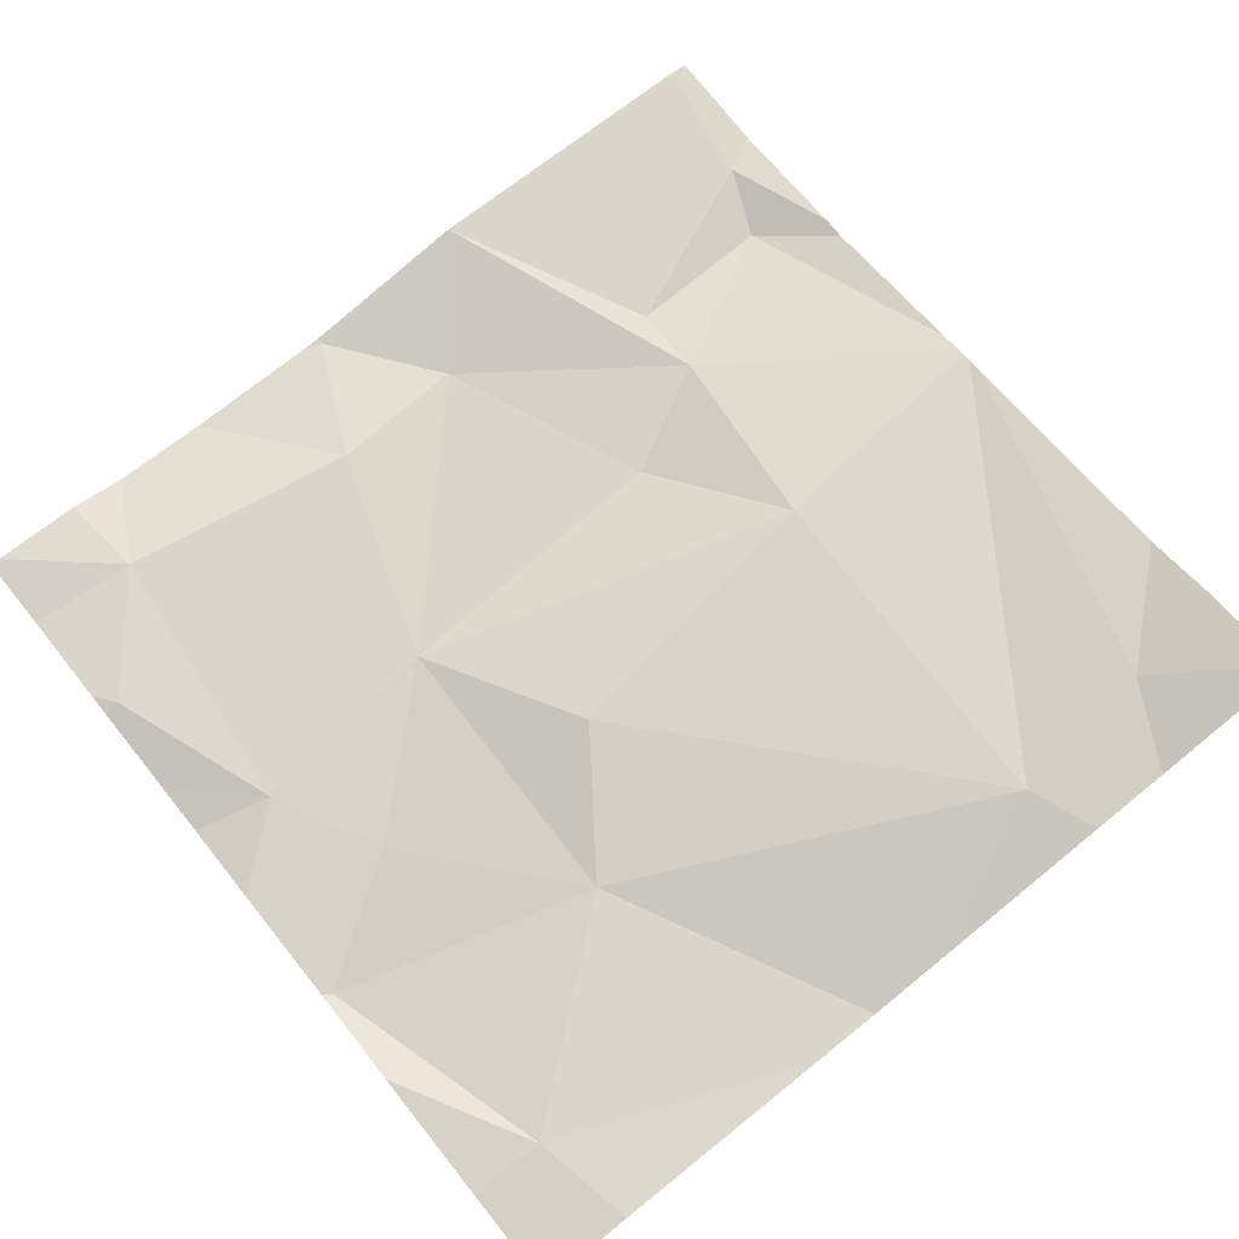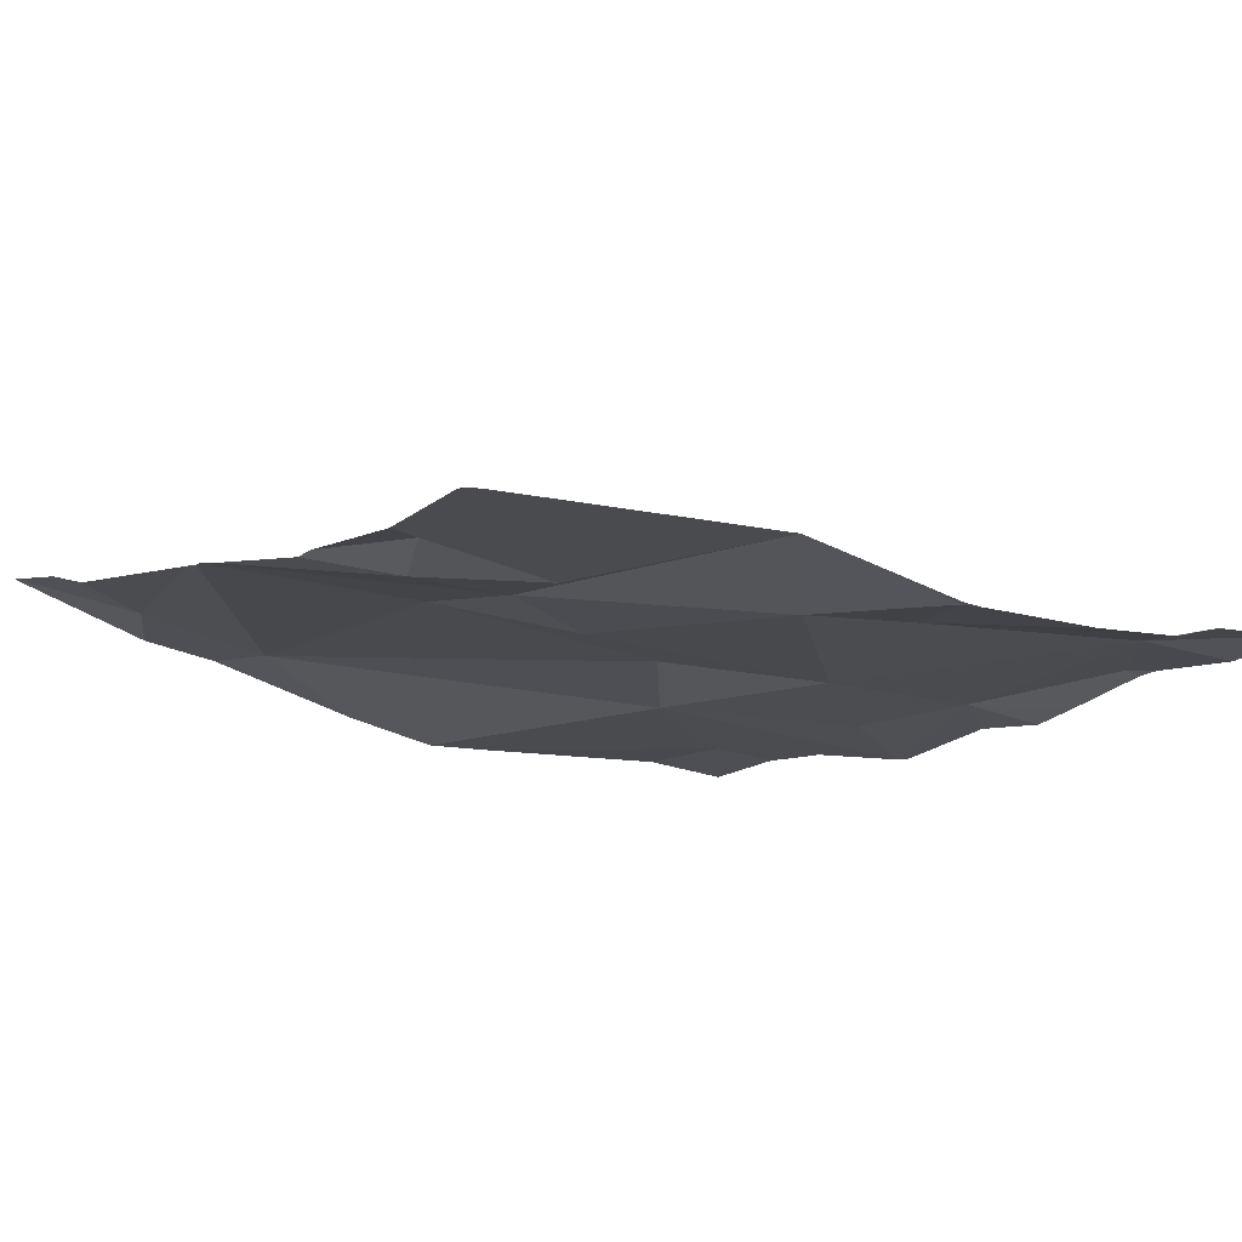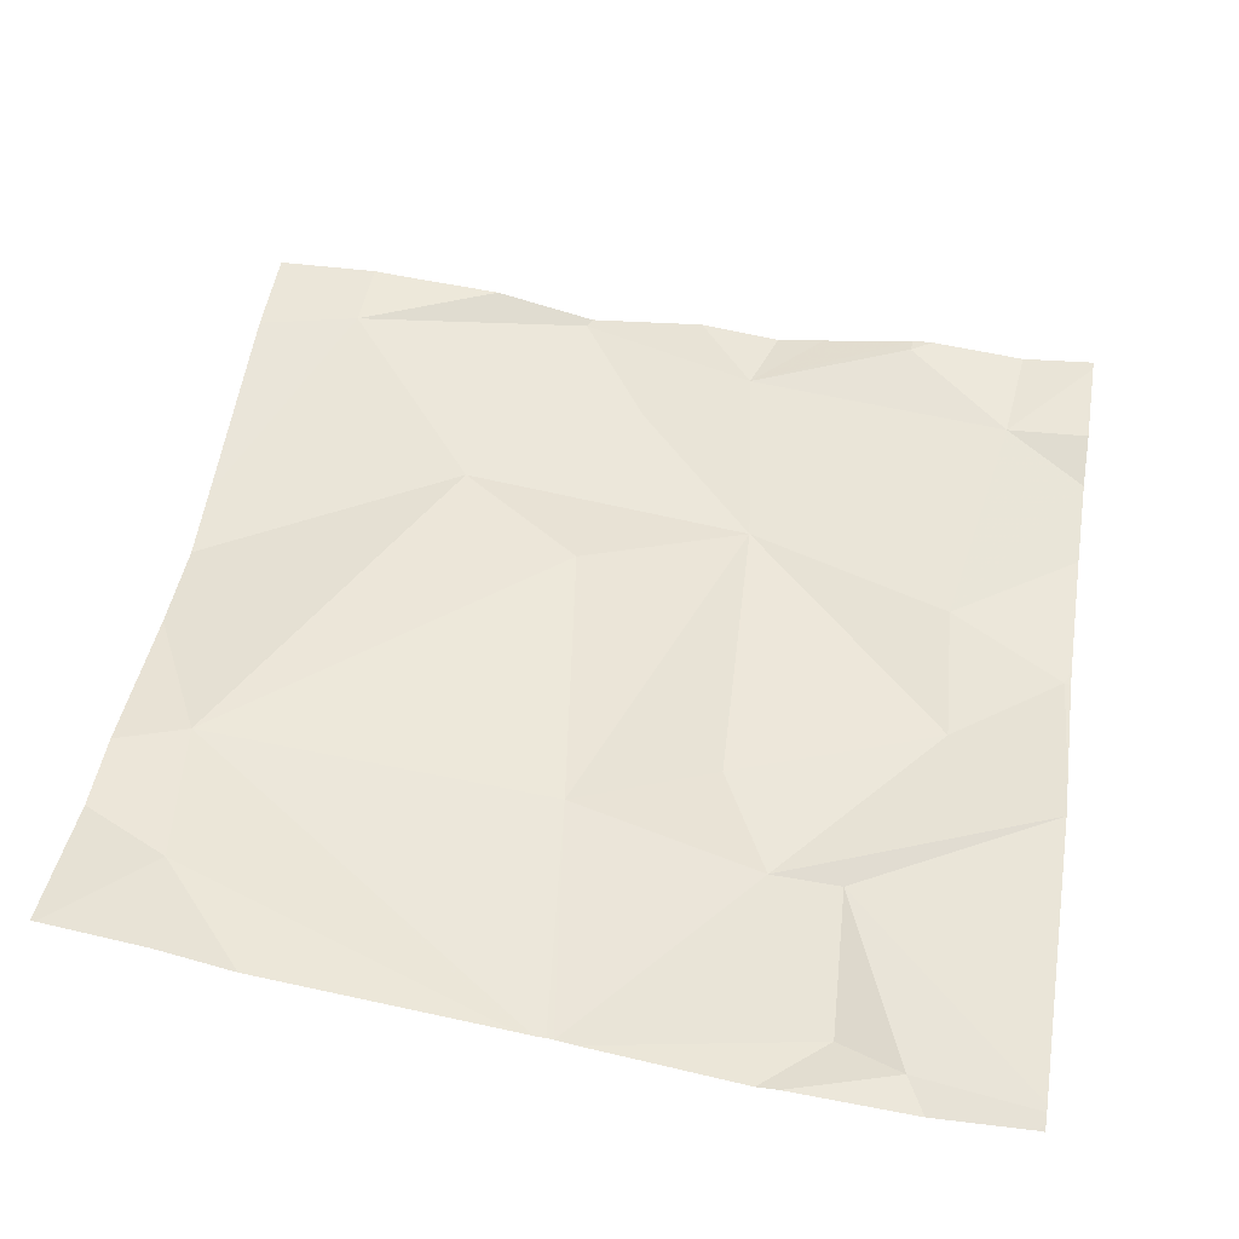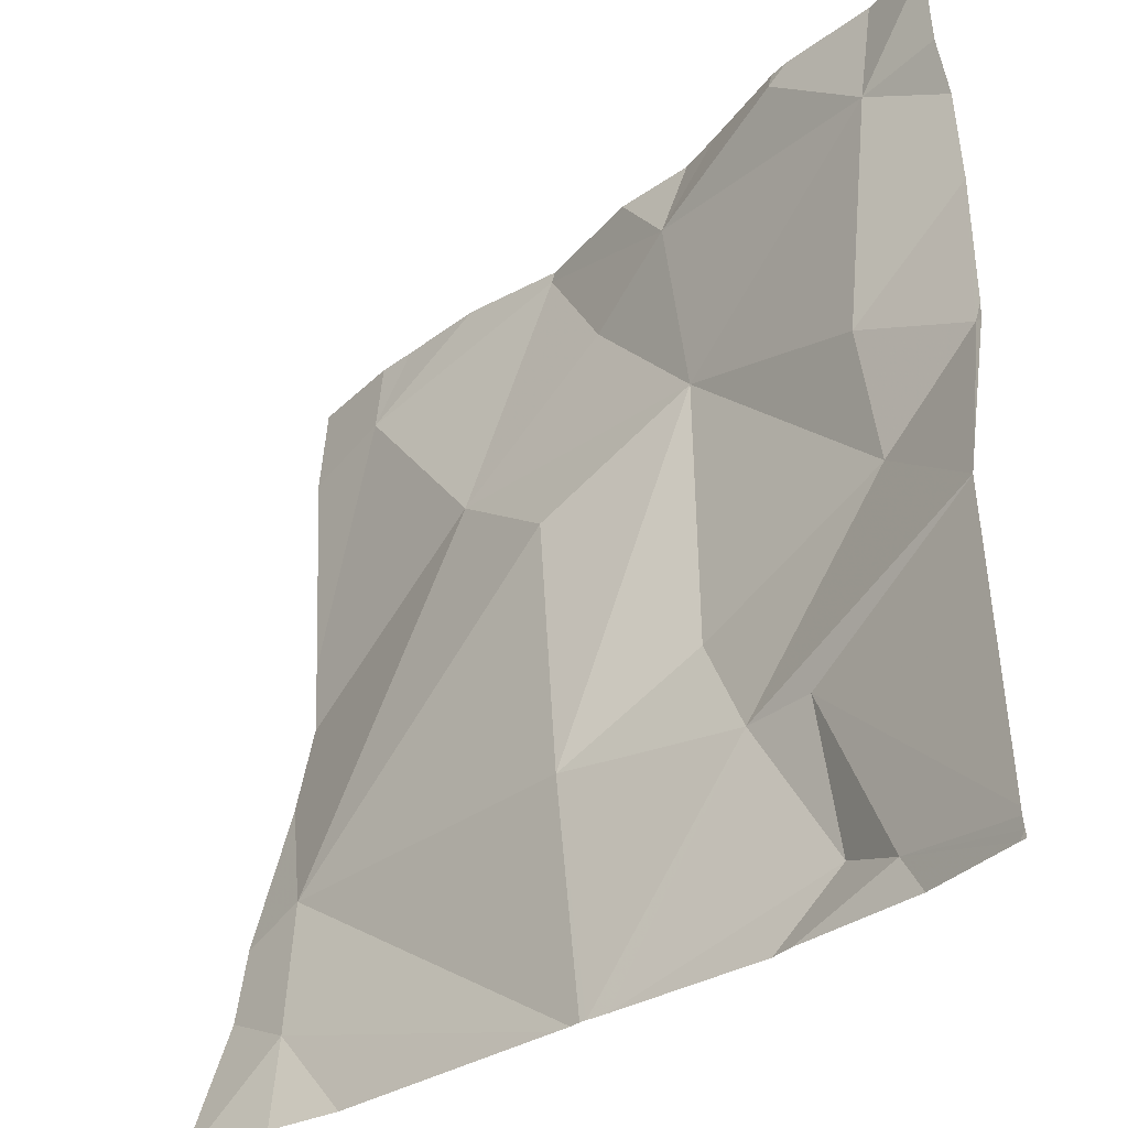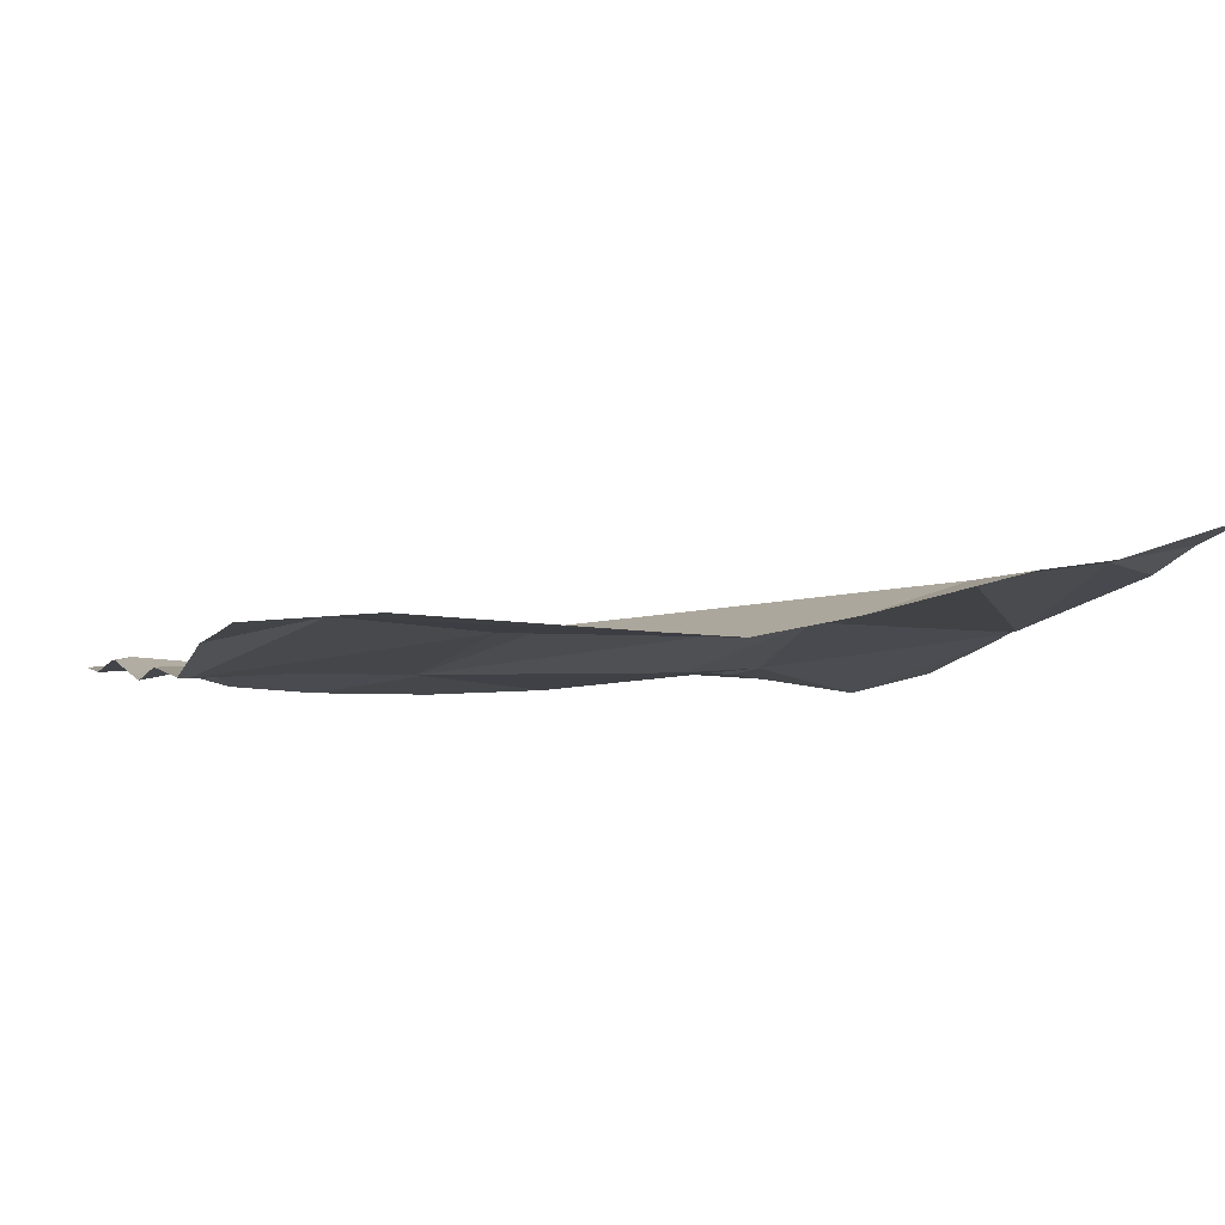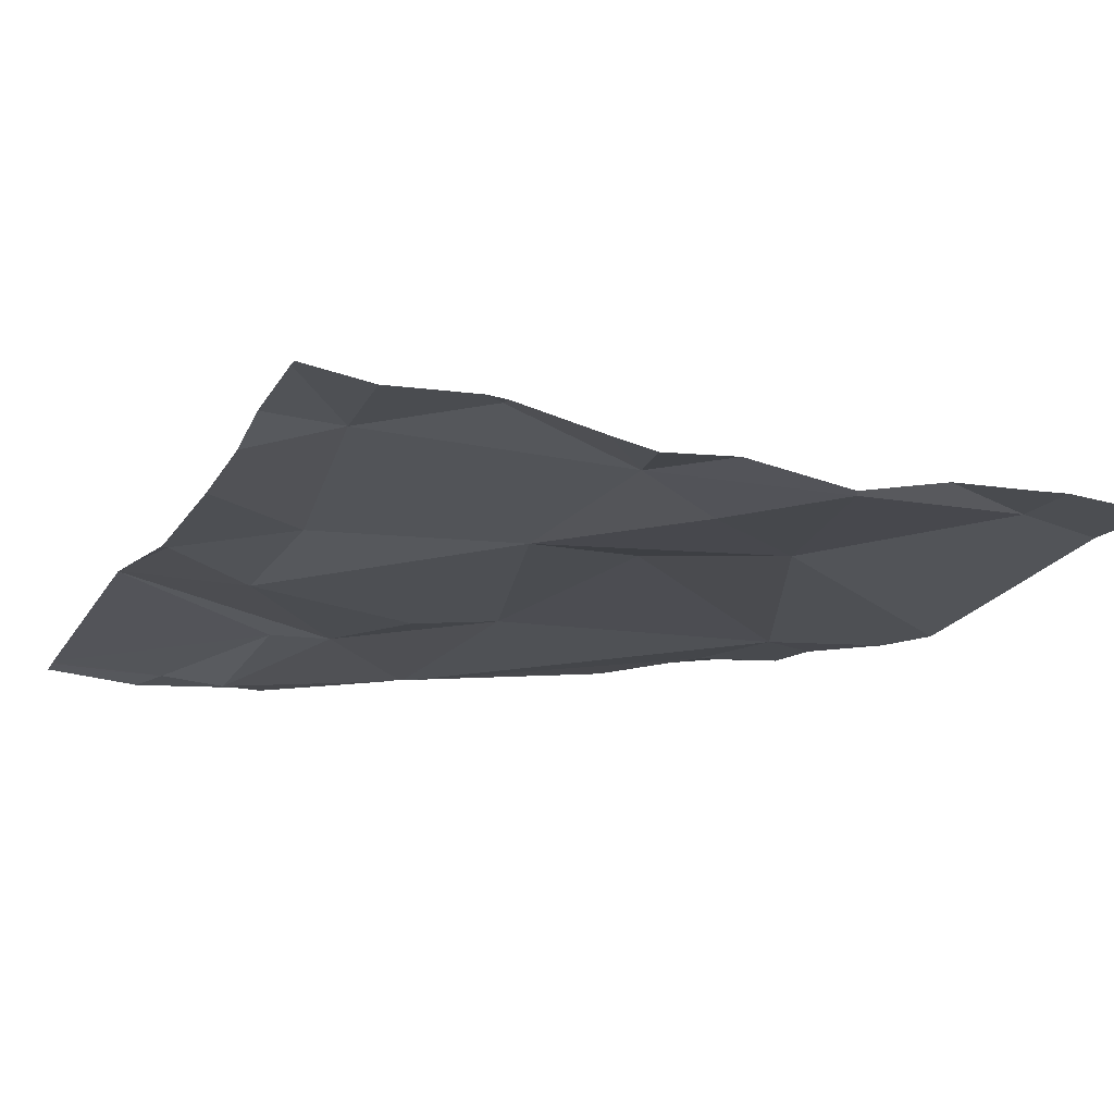
<metadata>
{"format":"obj","ext":"obj","renderer":"f3d","projection":"perspective","resolution":1024,"background":"white","views":[{"elev":74.6,"azim":-128.7,"up":"+Z"},{"elev":-14.4,"azim":55.7,"up":"+Z"},{"elev":54.4,"azim":8.8,"up":"+Z"},{"elev":-34.4,"azim":50.1,"up":"+Y"},{"elev":-2.9,"azim":-110.1,"up":"+Z"},{"elev":-20.4,"azim":155.2,"up":"+Z"}]}
</metadata>
<code>
v -124.9 195 483.2
v -125.5 195 483.2
v -124.8 195 483.2
v -125.2 194 483.2
v -124.9 195 483.2
v -125.6 194.1 483.3
v -125.5 195 483.2
v -125 195 483.2
v -124.7 194.4 483.2
v -125.4 194.7 483.2
v -125.3 195 483.2
v -125.2 194.8 483.2
v -125.5 194 483.3
v -125.5 194 483.3
v -124.7 194 483.2
v -125.1 194 483.2
v -124.8 194.5 483.2
v -125 194.3 483.2
v -124.9 194.3 483.2
v -124.8 194.1 483.2
v -124.9 194.1 483.2
v -125 194 483.2
v -125.1 194.9 483.2
v -125.1 194.7 483.2
v -125.2 194.6 483.2
v -125.5 194.9 483.2
v -124.9 195 483.2
v -124.8 194.9 483.2
v -124.8 194.6 483.2
v -124.7 194 483.2
v -125.6 194.3 483.2
v -125.1 194.4 483.2
v -124.7 194.6 483.2
v -125.2 194.3 483.2
v -124.7 194.4 483.2
v -125.2 194 483.2
v -125.1 195 483.2
v -125.2 195 483.2
v -125.7 194.2 483.3
v -125.7 194.6 483.2
v -125.7 194.6 483.2
v -125.7 194.4 483.2
v -125.7 194.3 483.3
v -125.7 194.9 483.2
v -124.7 194.8 483.2
v -124.7 194.7 483.2
v -124.7 194.4 483.2
v -124.7 194.1 483.2
v -124.7 194 483.2
v -124.7 194.6 483.2
v -124.7 194.4 483.2
v -124.7 194.6 483.2
v -124.7 194.9 483.2
v -124.7 195 483.2
v -124.8 194 483.2
v -125 194 483.2
v -125.2 194 483.2
v -125.2 194 483.2
v -125.6 194 483.3
v -125.7 194 483.3
v -124.7 194 483.2
v -125.7 194 483.3
v -125.4 195 483.2
v -125.3 195 483.2
v -125.6 195 483.2
v -125.7 195 483.2
v -124.7 195 483.2
v -124.7 195 483.2
f 64 11 38
f 46 29 33
f 11 10 12
f 17 18 35
f 20 19 21
f 57 18 34
f 63 26 11
f 24 23 12
f 12 10 24
f 10 25 24
f 10 11 26
f 27 23 28
f 28 23 24
f 24 29 28
f 45 29 46
f 35 19 47
f 40 26 41
f 31 6 36
f 48 20 49
f 17 32 18
f 24 25 34
f 24 32 17
f 15 20 55
f 56 20 22
f 20 21 22
f 5 27 3
f 31 10 40
f 39 31 43
f 34 32 24
f 17 33 29
f 33 17 9
f 31 34 25
f 16 18 57
f 25 10 31
f 46 33 52
f 21 19 18
f 34 31 4
f 55 20 56
f 24 17 29
f 57 34 58
f 18 32 34
f 23 27 1
f 3 28 54
f 3 54 67
f 4 31 36
f 27 28 3
f 11 23 38
f 11 12 23
f 63 11 64
f 45 28 29
f 60 39 62
f 8 23 1
f 39 6 31
f 40 10 26
f 22 21 16
f 1 27 5
f 41 26 44
f 42 31 40
f 16 21 18
f 9 17 35
f 43 31 42
f 35 18 19
f 44 26 7
f 15 30 20
f 47 19 48
f 48 19 20
f 2 26 63
f 13 6 59
f 49 20 30
f 50 33 51
f 14 6 13
f 51 33 9
f 52 33 50
f 53 28 45
f 7 26 2
f 36 6 14
f 54 28 53
f 58 34 4
f 37 23 8
f 59 6 60
f 60 6 39
f 61 30 15
f 38 23 37
f 65 44 7
f 66 44 65
f 67 54 68

</code>
